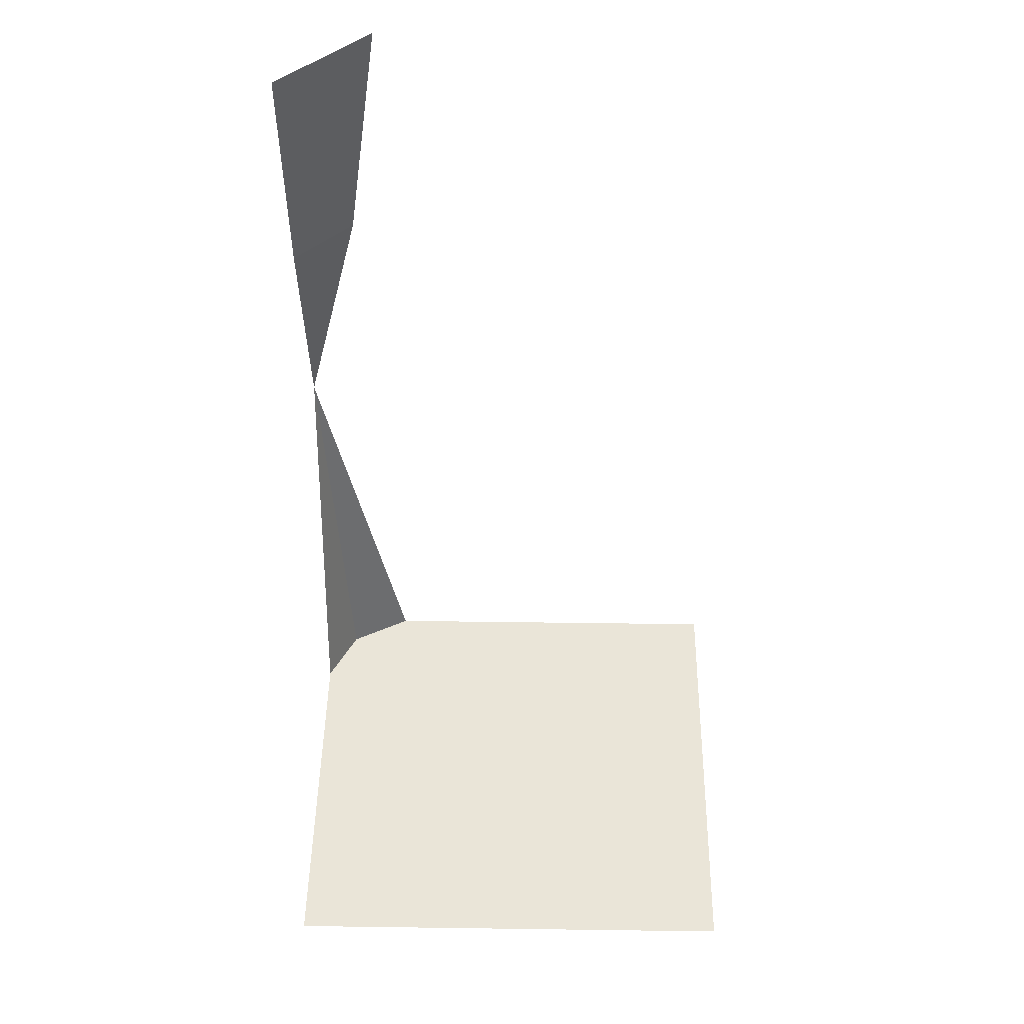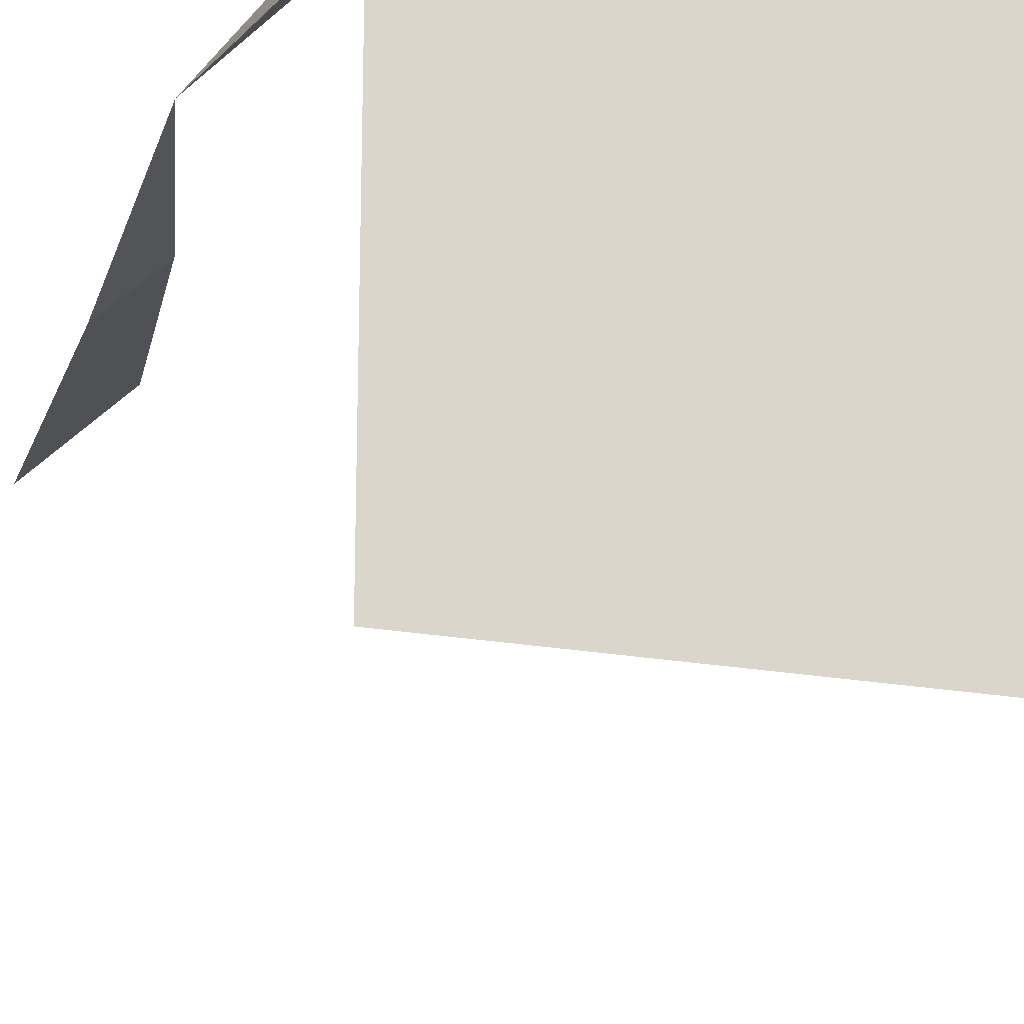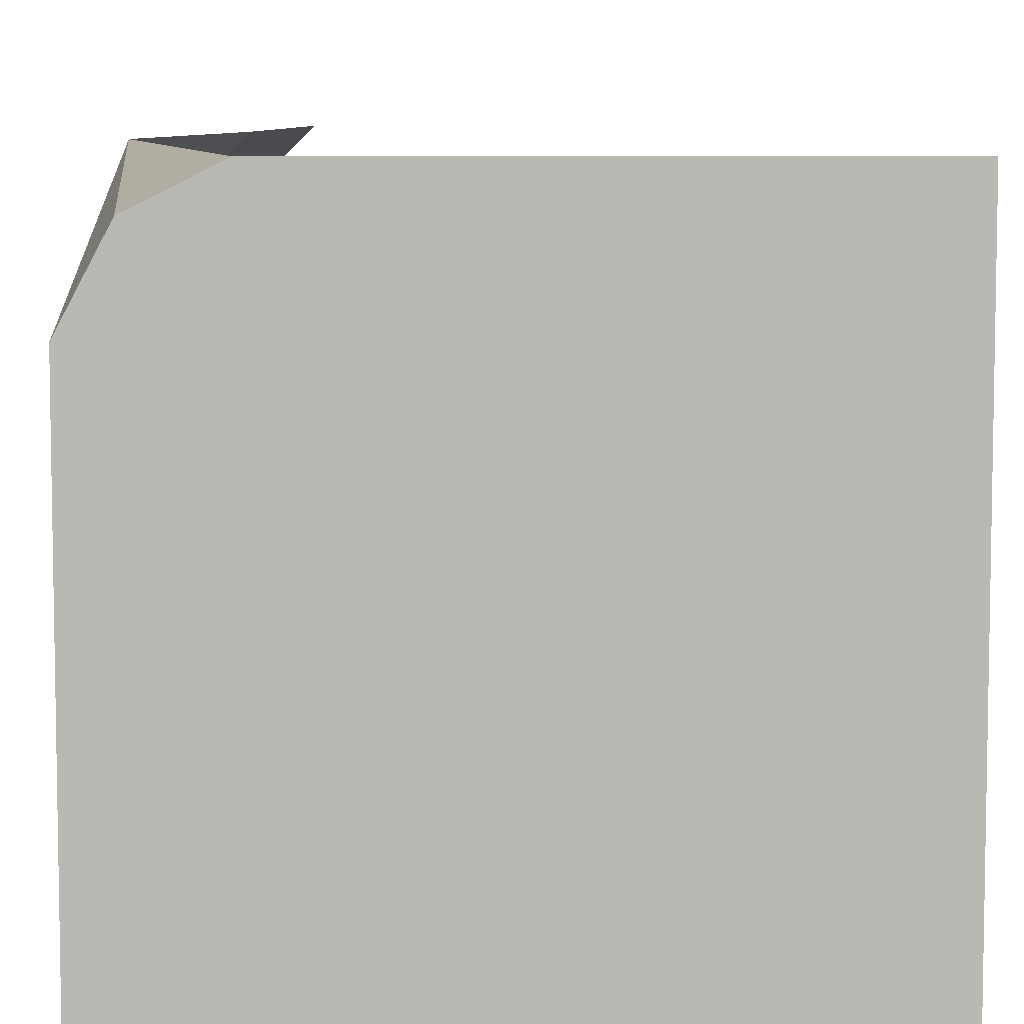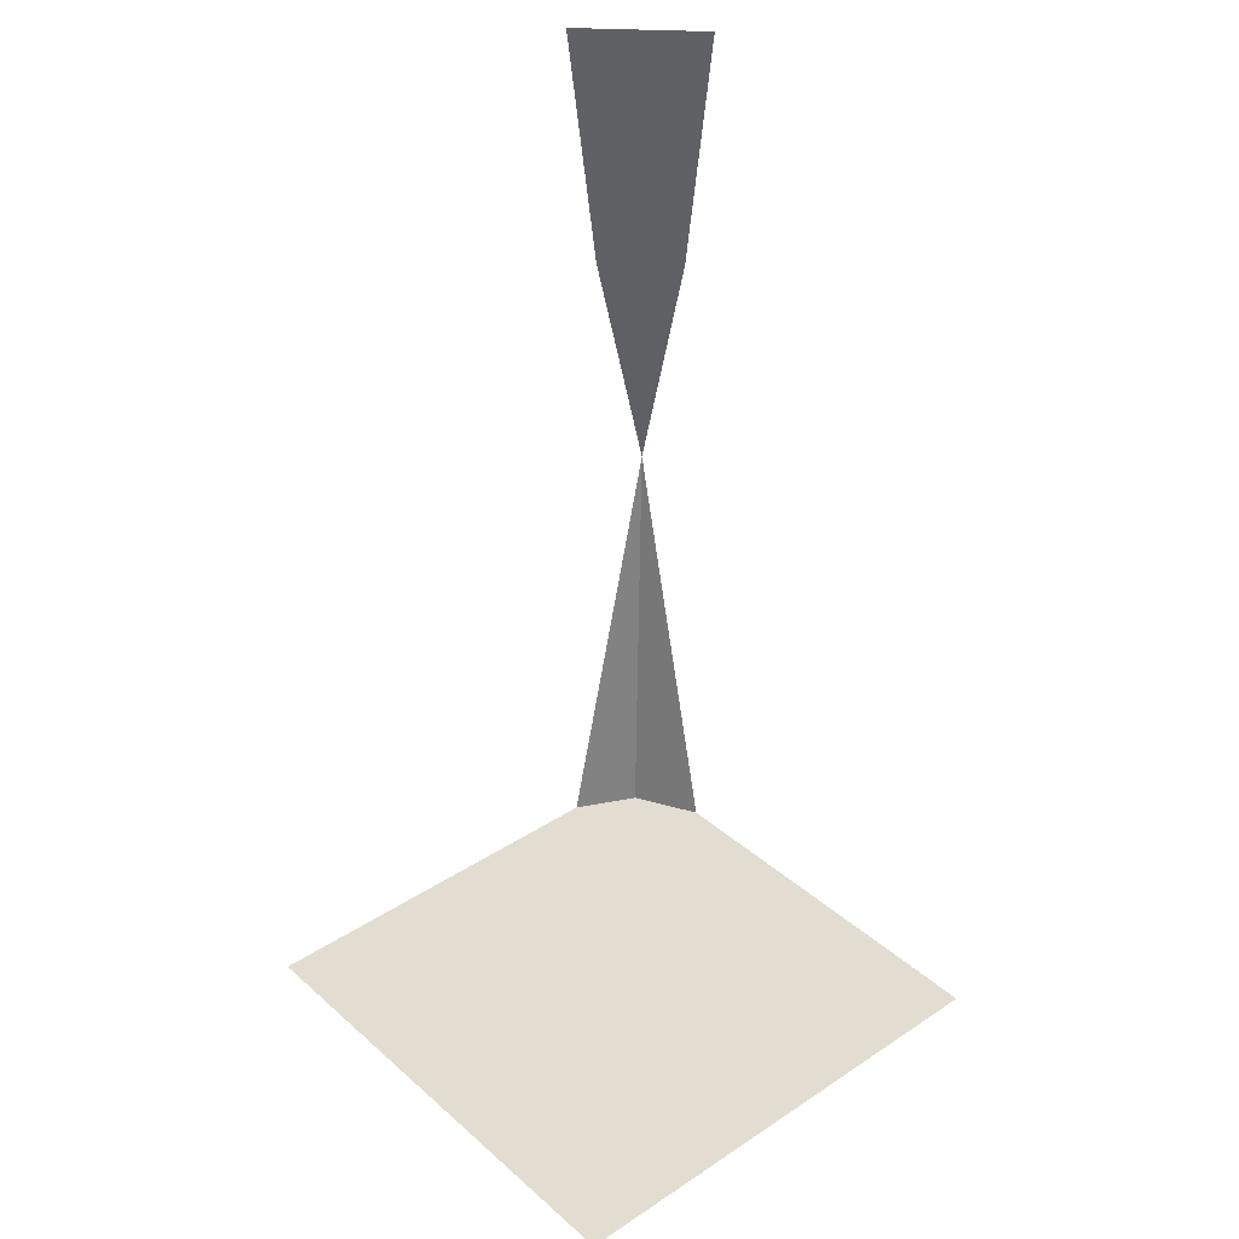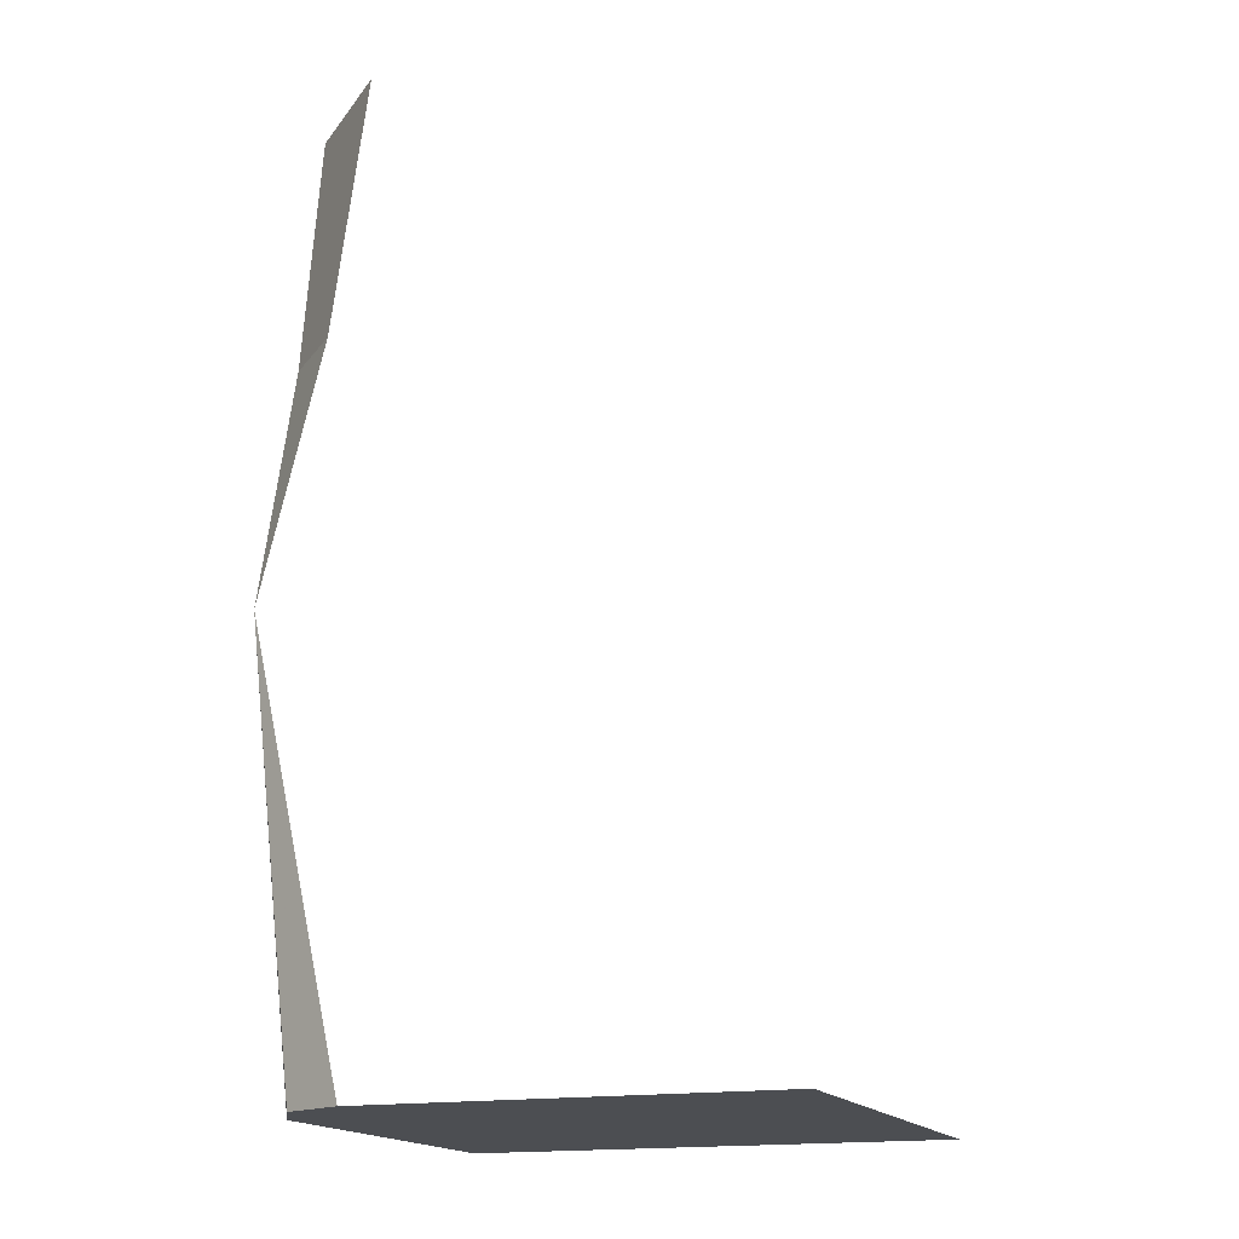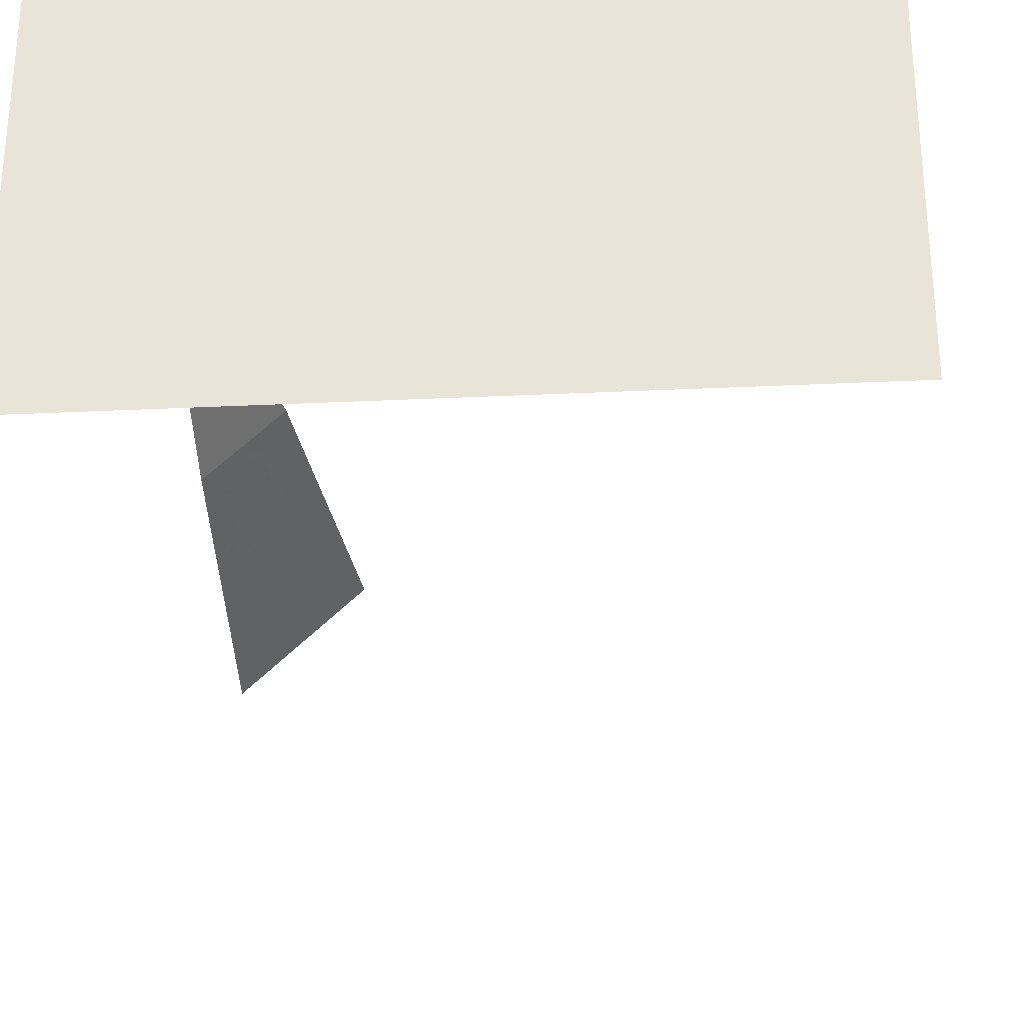
<metadata>
{"format":"obj","ext":"obj","renderer":"f3d","projection":"perspective","resolution":1024,"background":"white","views":[{"elev":45.1,"azim":90.9,"up":"+Y"},{"elev":-19.8,"azim":-19.5,"up":"+Z"},{"elev":7.5,"azim":-0.7,"up":"+Z"},{"elev":35.2,"azim":138.9,"up":"+Y"},{"elev":-16.8,"azim":20.4,"up":"+Y"},{"elev":-34.5,"azim":3.6,"up":"+Z"}]}
</metadata>
<code>
v -0.3047 0 0.5
v -0.5 0 0.3047
v -0.375 -0.5078 0.5
v -0.5 -0.5078 0.375
v -0.5 -1.008 0.5
v -0.4297 -1.875 0.4375
v -0.5 -1.875 0.3047
v -0.3047 -1.875 0.5
v 0.5 -1.875 -0.5
v 0.5 -1.875 0.5
v -0.5 -1.875 -0.5
f 1 2 3
f 3 2 4
f 3 4 5
f 6 7 8
f 6 8 5
f 6 5 7
f 8 7 9
f 8 9 10
f 7 11 9

</code>
